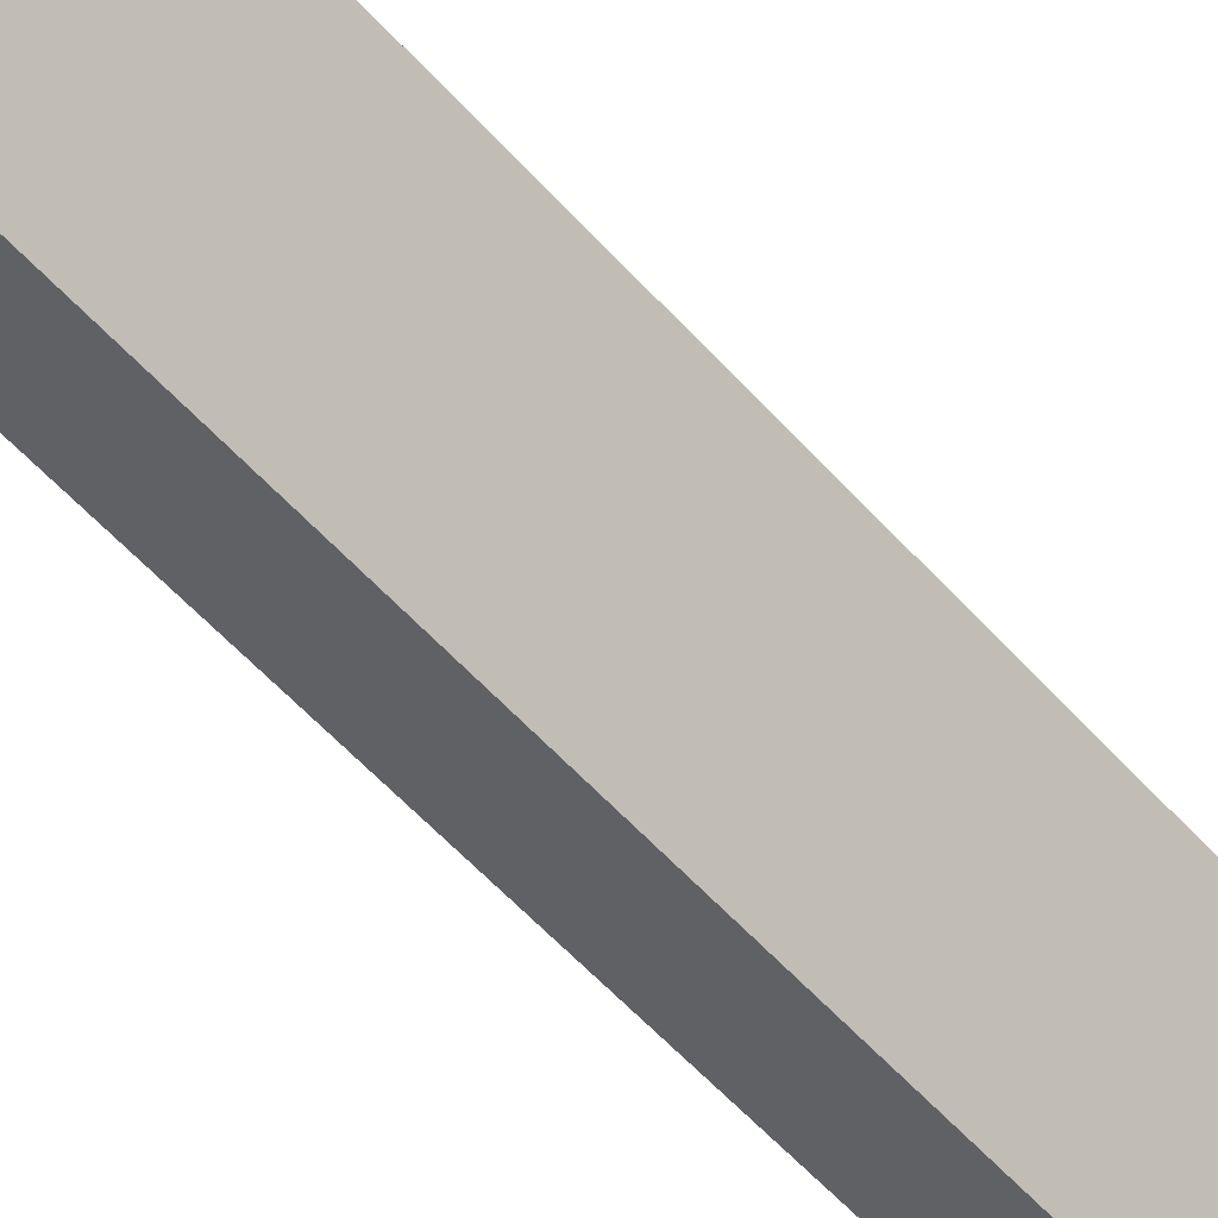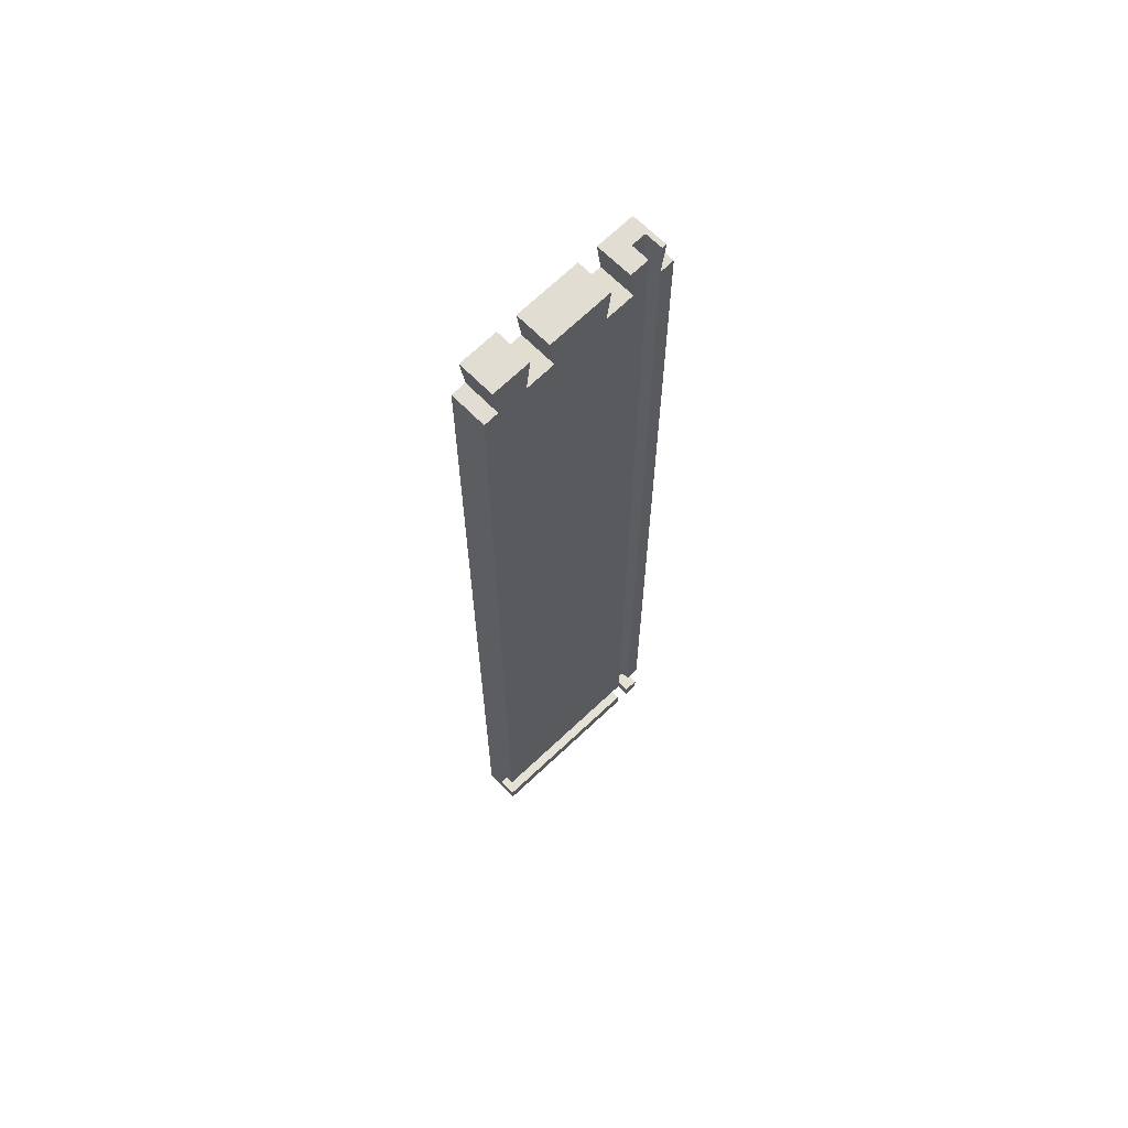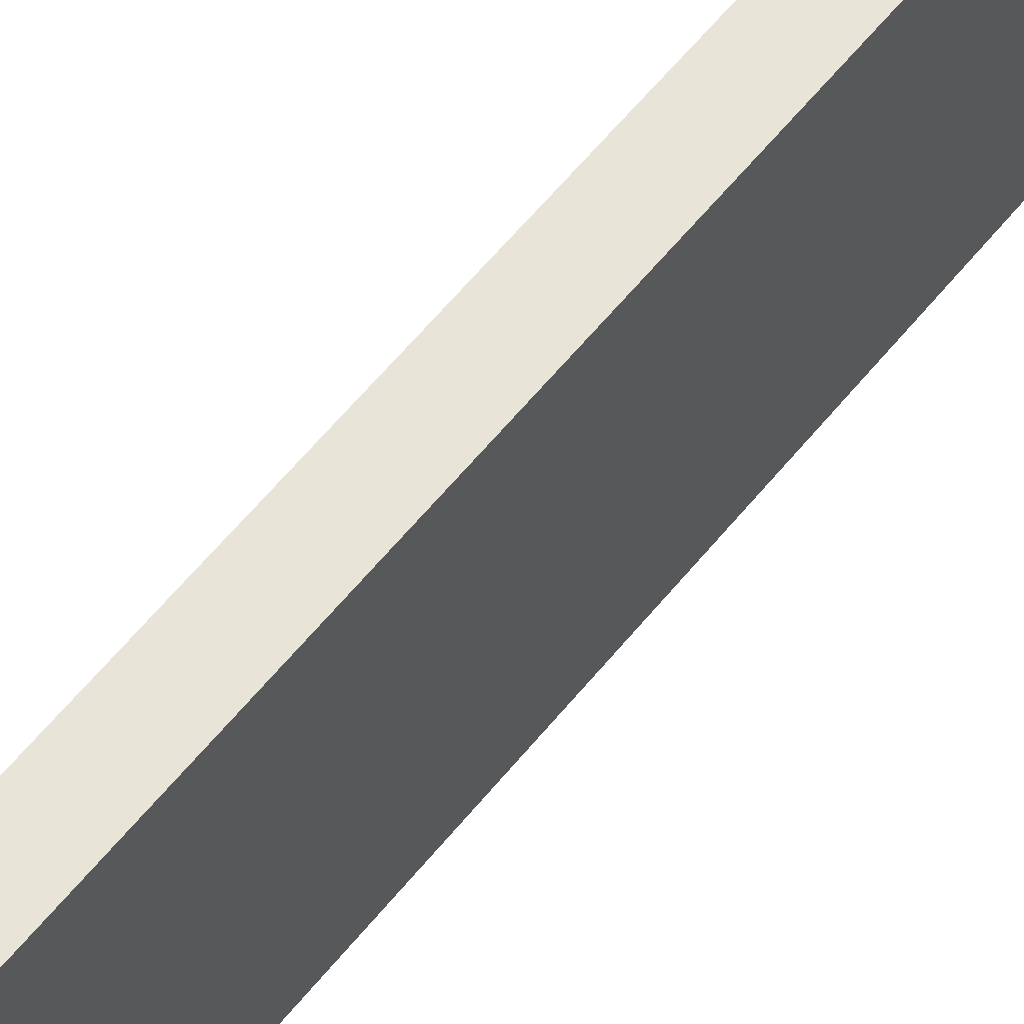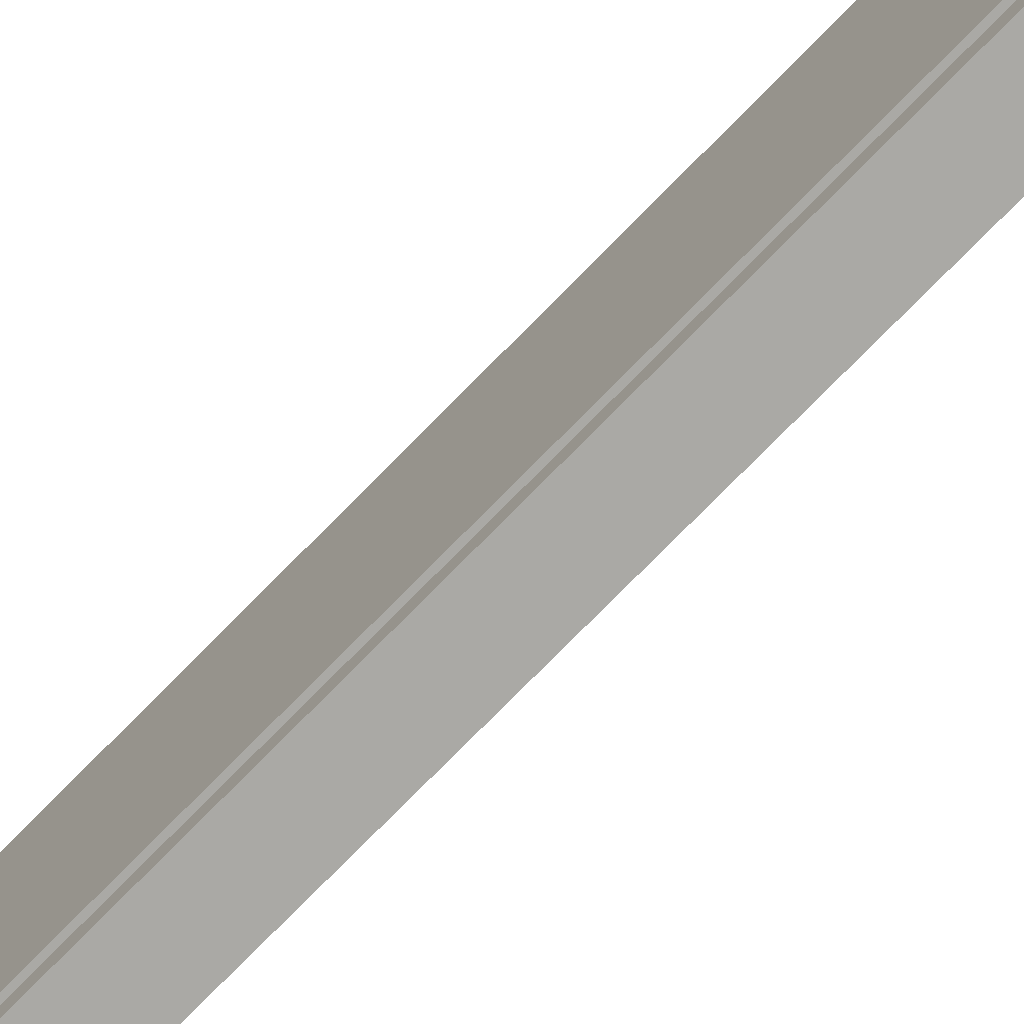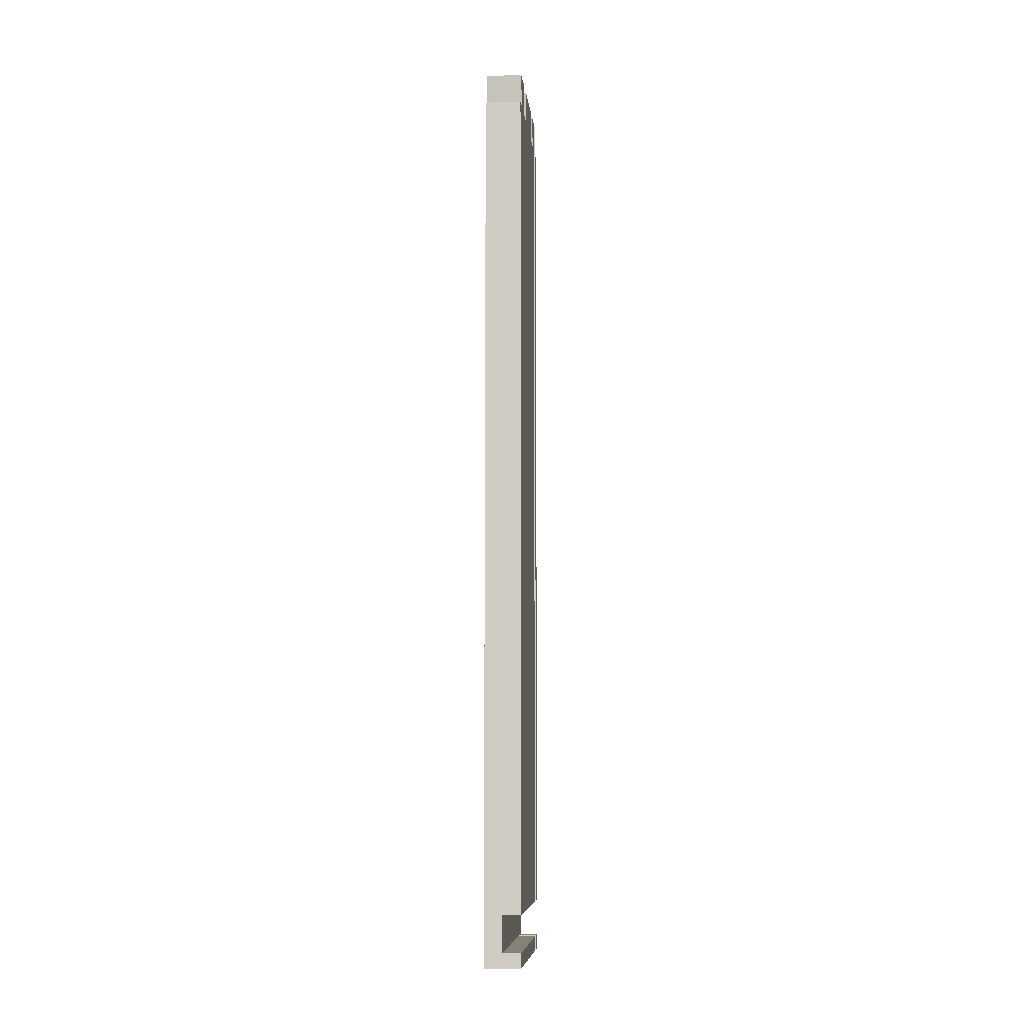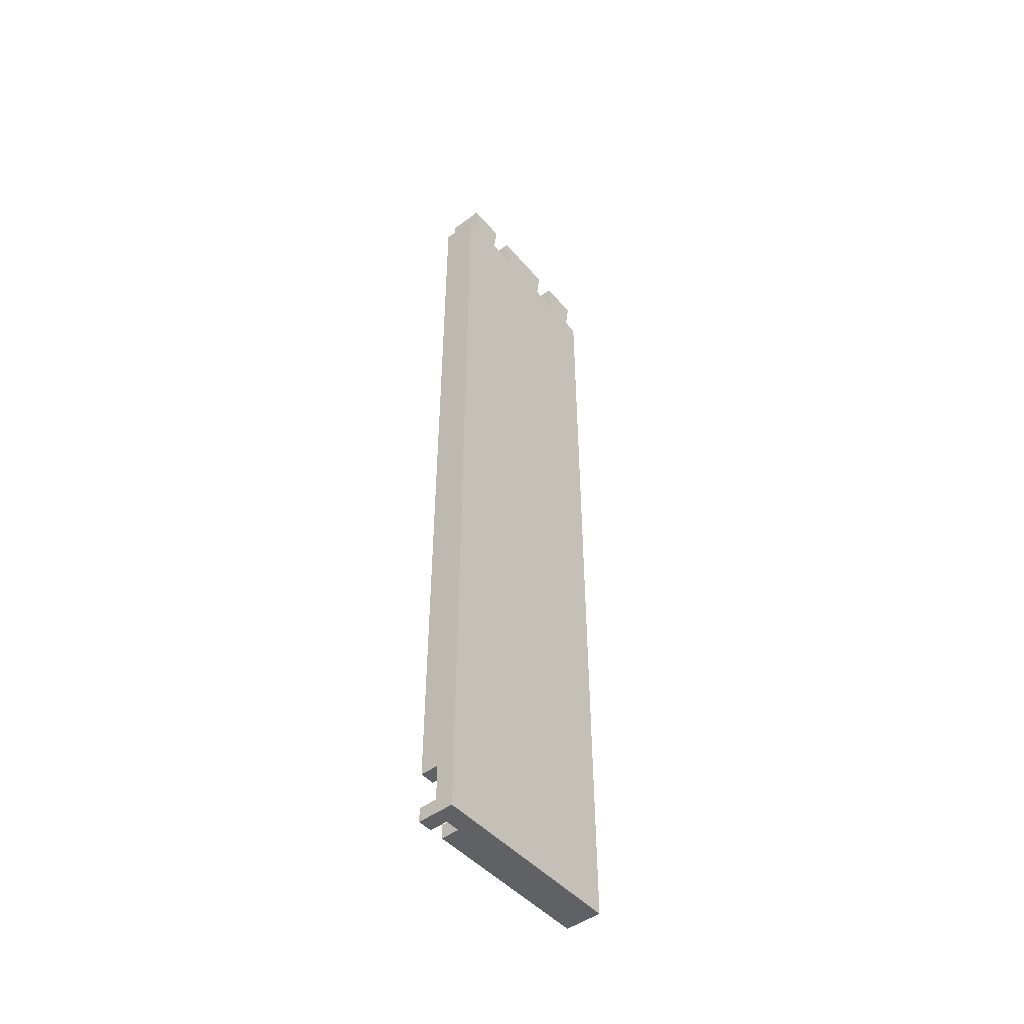
<metadata>
{"format":"obj","ext":"obj","renderer":"f3d","projection":"perspective","resolution":1024,"background":"white","views":[{"elev":-48.8,"azim":38.2,"up":"+Y"},{"elev":64.7,"azim":-133.8,"up":"+Z"},{"elev":60.0,"azim":38.7,"up":"+Y"},{"elev":-75.4,"azim":-44.4,"up":"+Y"},{"elev":-8.5,"azim":-174.7,"up":"+Z"},{"elev":-48.0,"azim":39.6,"up":"+Z"}]}
</metadata>
<code>
o Drawer_sides2/Drawer_sides12/mesh9/mesh9-geometry#mesh9-geometry
v 0.06535 0.2063 -0.4349
v 0.05165 0.2063 -1.096
v 0.06535 0.2063 -1.107
v 0.05165 0.2063 -1.068
v 0.03795 0.2063 -1.107
v 0.06535 0.2172 -0.4356
v 0.03795 0.2063 -0.4349
v 0.05165 0.2172 -1.068
v 0.05165 0.2172 -1.107
v 0.03795 0.2063 -1.096
v 0.06535 0.2392 -0.4371
v 0.03795 0.2172 -0.4356
v 0.03795 0.2063 -1.068
v 0.05165 0.2282 -1.068
v 0.03795 0.2172 -1.107
v 0.06535 0.3573 -1.107
v 0.03795 0.2172 -1.096
v 0.06535 0.2425 -0.413
v 0.06535 0.261 -0.4385
v 0.05165 0.2172 -0.4356
v 0.03795 0.2172 -1.068
v 0.05165 0.3573 -1.068
v 0.05165 0.2172 -1.096
v 0.06535 0.3573 -0.4447
v 0.05165 0.2282 -1.107
v 0.03795 0.2425 -0.413
v 0.06535 0.2138 -0.4113
v 0.03795 0.261 -0.4385
v 0.06535 0.3025 -0.4412
v 0.03795 0.2172 -0.4115
v 0.03795 0.2138 -0.4113
v 0.05165 0.3573 -1.096
v 0.03795 0.2282 -1.068
v 0.05165 0.2282 -0.4122
v 0.05165 0.2282 -1.096
v 0.03795 0.3573 -0.4447
v 0.06535 0.3463 -0.444
v 0.03795 0.2282 -1.107
v 0.03795 0.2392 -0.4371
v 0.05165 0.2172 -0.4115
v 0.06535 0.2575 -0.4139
v 0.06535 0.3059 -0.4169
v 0.06535 0.3244 -0.4427
v 0.03795 0.3573 -1.068
v 0.03795 0.3573 -1.107
v 0.03795 0.2282 -0.4122
v 0.03795 0.2575 -0.4139
v 0.03795 0.3059 -0.4169
v 0.03795 0.3244 -0.4427
v 0.03795 0.3573 -1.096
v 0.03795 0.3463 -0.444
v 0.06535 0.3498 -0.4195
v 0.03795 0.2282 -1.096
v 0.03795 0.3025 -0.4412
v 0.06535 0.3209 -0.4178
v 0.03795 0.3498 -0.4195
v 0.03795 0.3209 -0.4178
f 1 2 3
f 2 1 4
f 3 2 1
f 4 1 2
f 5 3 2
f 2 3 5
f 1 3 6
f 6 3 1
f 7 4 1
f 1 4 7
f 4 8 2
f 2 8 4
f 5 9 3
f 3 9 5
f 10 5 2
f 2 5 10
f 11 6 3
f 3 6 11
f 6 12 1
f 1 12 6
f 13 4 7
f 7 4 13
f 7 1 12
f 12 1 7
f 4 13 8
f 8 13 4
f 14 2 8
f 8 2 14
f 9 5 15
f 15 5 9
f 16 3 9
f 9 3 16
f 10 17 5
f 5 17 10
f 10 2 17
f 17 2 10
f 11 18 6
f 6 18 11
f 19 11 3
f 3 11 19
f 20 12 6
f 6 12 20
f 7 12 13
f 13 12 7
f 21 8 13
f 13 8 21
f 22 2 14
f 14 2 22
f 8 20 14
f 14 20 8
f 15 5 17
f 17 5 15
f 9 15 23
f 23 15 9
f 16 24 3
f 3 24 16
f 25 16 9
f 9 16 25
f 23 17 2
f 2 17 23
f 18 11 26
f 26 11 18
f 27 6 18
f 18 6 27
f 19 28 11
f 11 28 19
f 29 19 3
f 3 19 29
f 12 30 20
f 20 30 12
f 20 8 12
f 12 8 20
f 12 20 31
f 31 20 12
f 6 27 20
f 20 27 6
f 21 13 12
f 12 13 21
f 21 12 8
f 8 12 21
f 32 2 22
f 22 2 32
f 14 33 22
f 22 33 14
f 14 20 34
f 34 20 14
f 17 23 15
f 15 23 17
f 23 35 9
f 9 35 23
f 24 16 36
f 36 16 24
f 24 37 3
f 3 37 24
f 38 16 25
f 25 16 38
f 25 9 35
f 35 9 25
f 23 2 32
f 32 2 23
f 39 26 11
f 11 26 39
f 26 34 18
f 18 34 26
f 18 40 27
f 27 40 18
f 19 41 28
f 28 41 19
f 39 11 28
f 28 11 39
f 29 42 19
f 19 42 29
f 43 29 3
f 3 29 43
f 31 30 12
f 12 30 31
f 40 20 30
f 30 20 40
f 31 20 27
f 27 20 31
f 22 16 32
f 32 16 22
f 14 34 33
f 33 34 14
f 44 22 33
f 33 22 44
f 40 34 20
f 20 34 40
f 35 23 32
f 32 23 35
f 22 36 16
f 16 36 22
f 24 36 37
f 37 36 24
f 37 43 3
f 3 43 37
f 45 16 38
f 38 16 45
f 25 35 38
f 38 35 25
f 26 39 46
f 46 39 26
f 46 34 26
f 26 34 46
f 34 40 18
f 18 40 34
f 40 30 27
f 27 30 40
f 41 19 42
f 42 19 41
f 47 28 41
f 41 28 47
f 28 33 39
f 39 33 28
f 42 29 48
f 48 29 42
f 43 49 29
f 29 49 43
f 31 27 30
f 30 27 31
f 45 32 16
f 16 32 45
f 46 33 34
f 34 33 46
f 44 36 22
f 22 36 44
f 44 33 36
f 36 33 44
f 32 50 35
f 35 50 32
f 51 37 36
f 36 37 51
f 37 52 43
f 43 52 37
f 45 38 50
f 50 38 45
f 53 38 35
f 35 38 53
f 33 46 39
f 39 46 33
f 42 48 41
f 41 48 42
f 47 48 28
f 28 48 47
f 47 41 48
f 48 41 47
f 54 33 28
f 28 33 54
f 54 48 29
f 29 48 54
f 43 55 49
f 49 55 43
f 54 29 49
f 49 29 54
f 50 32 45
f 45 32 50
f 36 33 51
f 51 33 36
f 53 35 50
f 50 35 53
f 51 56 37
f 37 56 51
f 52 37 56
f 56 37 52
f 55 43 52
f 52 43 55
f 53 50 38
f 38 50 53
f 54 28 48
f 48 28 54
f 49 33 54
f 54 33 49
f 57 49 55
f 55 49 57
f 51 33 49
f 49 33 51
f 51 49 56
f 56 49 51
f 52 56 55
f 55 56 52
f 57 56 49
f 49 56 57
f 57 55 56
f 56 55 57

</code>
